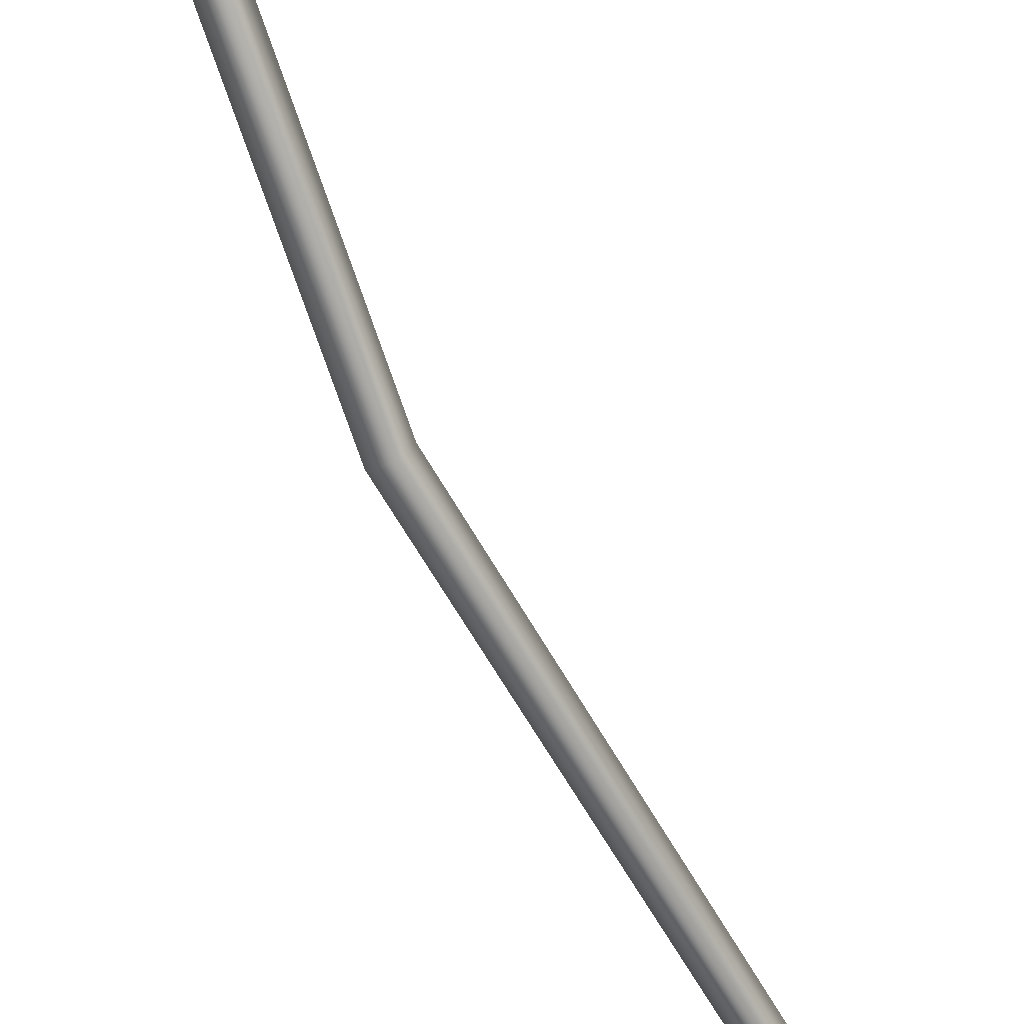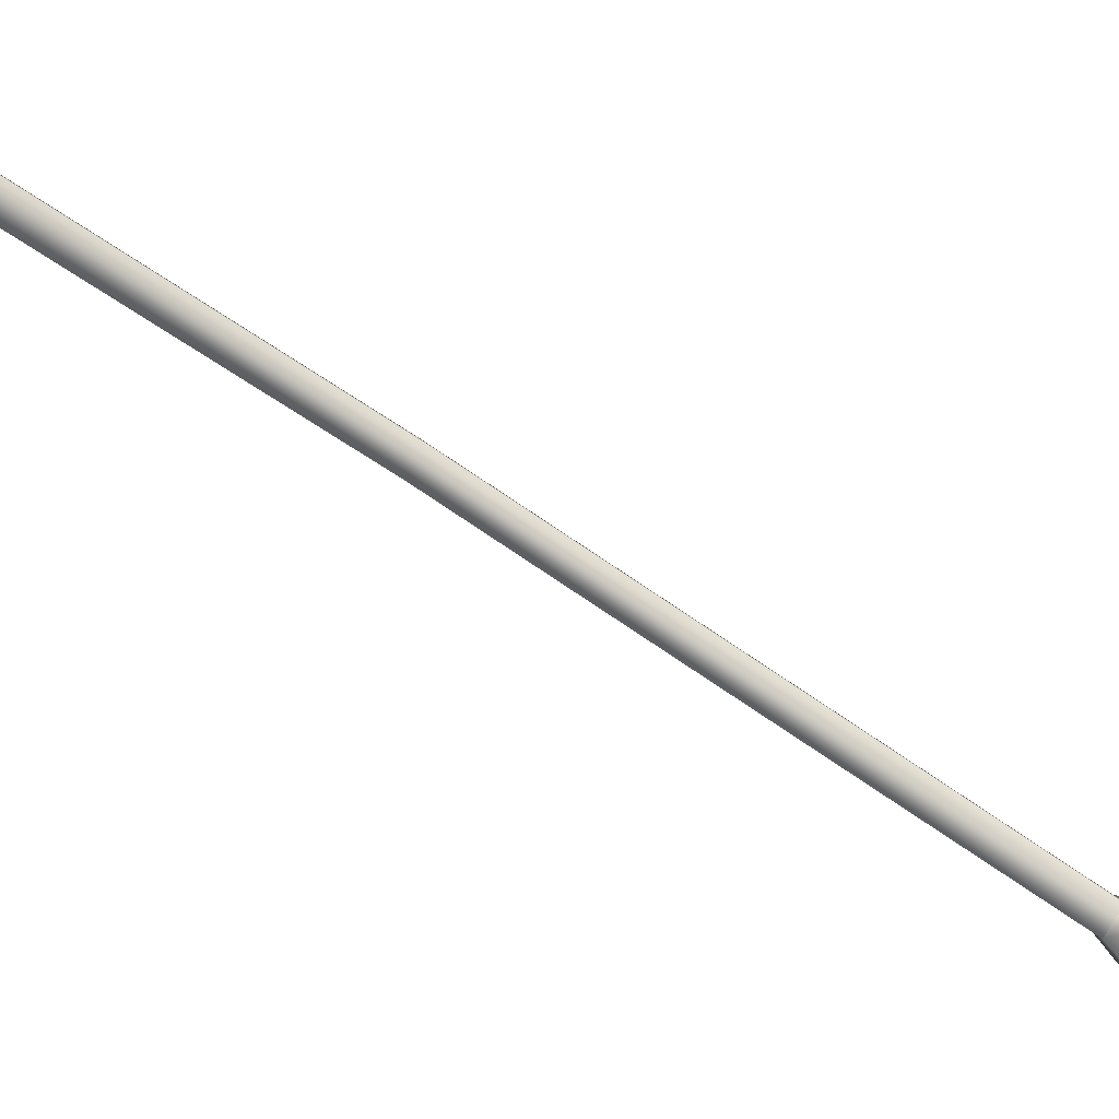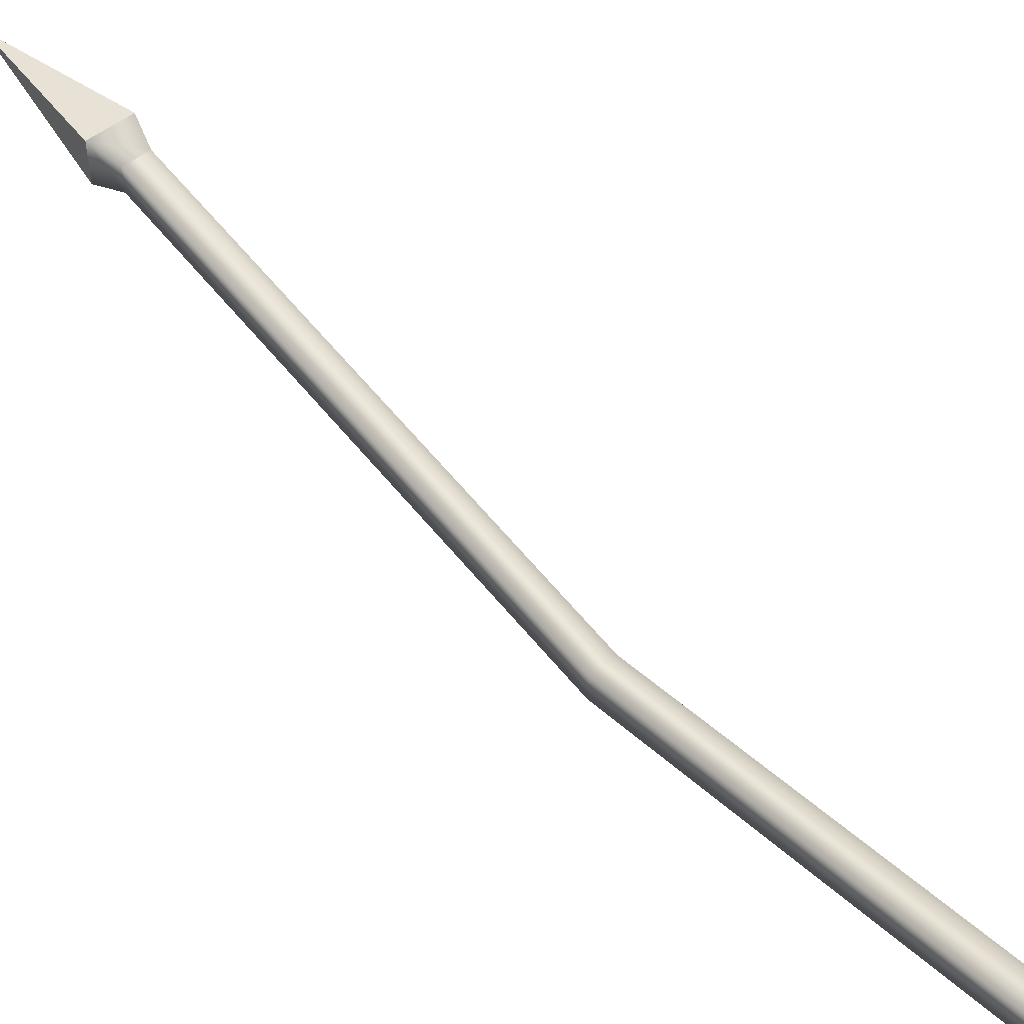
<metadata>
{"format":"obj","ext":"obj","renderer":"f3d","projection":"perspective","resolution":1024,"background":"white","views":[{"elev":-45.9,"azim":-158.9,"up":"+Y"},{"elev":71.5,"azim":-67.6,"up":"+Y"},{"elev":78.8,"azim":130.9,"up":"+Y"}]}
</metadata>
<code>
g Boss_Color_155
v -2.346 -9.521 21.88
v -2.375 -10.33 25.59
v -1.419 -9.23 22.08
v -1.419 -9.23 22.08
v -2.375 -10.33 25.59
v -1.764 -8.357 22.4
v -1.764 -8.357 22.4
v -2.375 -10.33 25.59
v -2.691 -8.648 22.2
v -2.691 -8.648 22.2
v -2.375 -10.33 25.59
v -2.346 -9.521 21.88
v -2.169 -9.028 21.34
v -1.419 -9.23 22.08
v -1.615 -8.854 21.46
v -2.346 -9.521 21.88
v -2.691 -8.648 22.2
v -2.376 -8.506 21.53
v -0.1008 -5.628 10.31
v -1.822 -8.332 21.65
v -2.376 -8.506 21.53
v -0.6551 -5.802 10.19
v 0.1739 0.3484 0.1568
v -0.3803 0.1742 0.03502
v 0.3803 -0.1742 -0.03502
v -0.4488 -6.324 9.998
v 0.1055 -6.15 10.12
v -0.174 -0.3483 -0.1568
v -2.169 -9.028 21.34
v -0.6551 -5.802 10.19
v -2.376 -8.506 21.53
v -1.615 -8.854 21.46
v -0.1008 -5.628 10.31
v -1.822 -8.332 21.65
v -1.764 -8.357 22.4
v -1.615 -8.854 21.46
v -1.419 -9.23 22.08
v -1.822 -8.332 21.65
v -2.376 -8.506 21.53
v -2.691 -8.648 22.2
g Boss_Color_155_0
f 3 2 1
f 6 5 4
f 9 8 7
f 12 11 10
f 15 14 13
f 14 16 13
f 13 16 17
f 18 13 17
f 21 20 19
f 22 21 19
f 22 19 23
f 24 22 23
f 23 19 25
f 26 22 24
f 19 27 25
f 28 26 24
f 25 27 28
f 27 26 28
f 26 27 29
f 26 29 30
f 29 31 30
f 27 32 29
f 27 33 32
f 33 34 32
f 37 36 35
f 36 38 35
f 38 39 35
f 39 40 35

</code>
